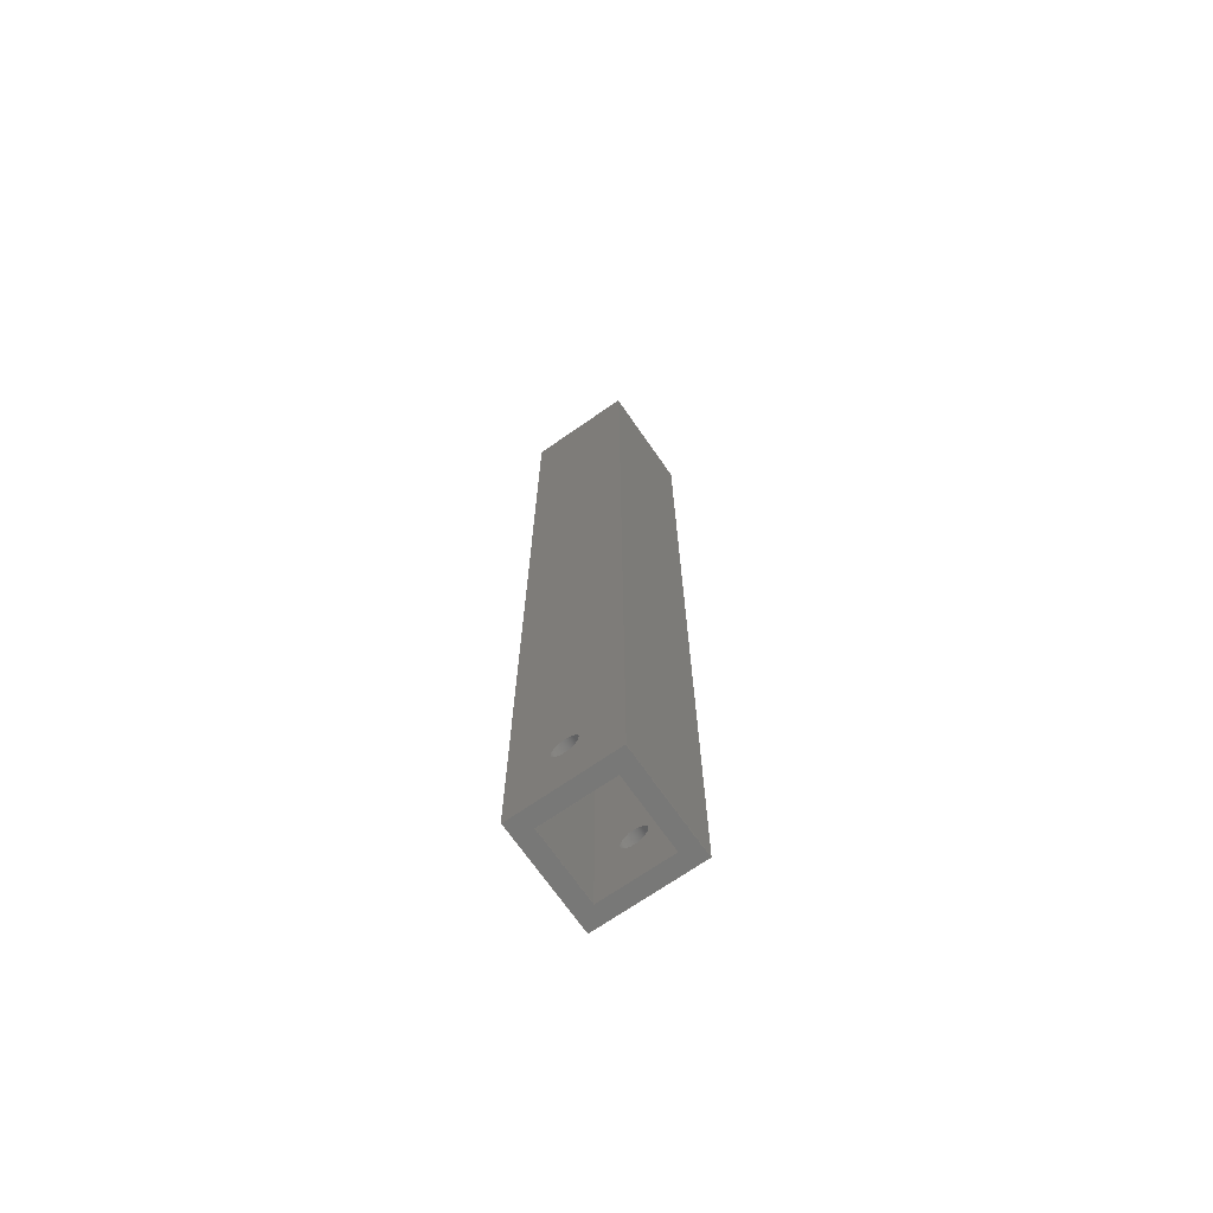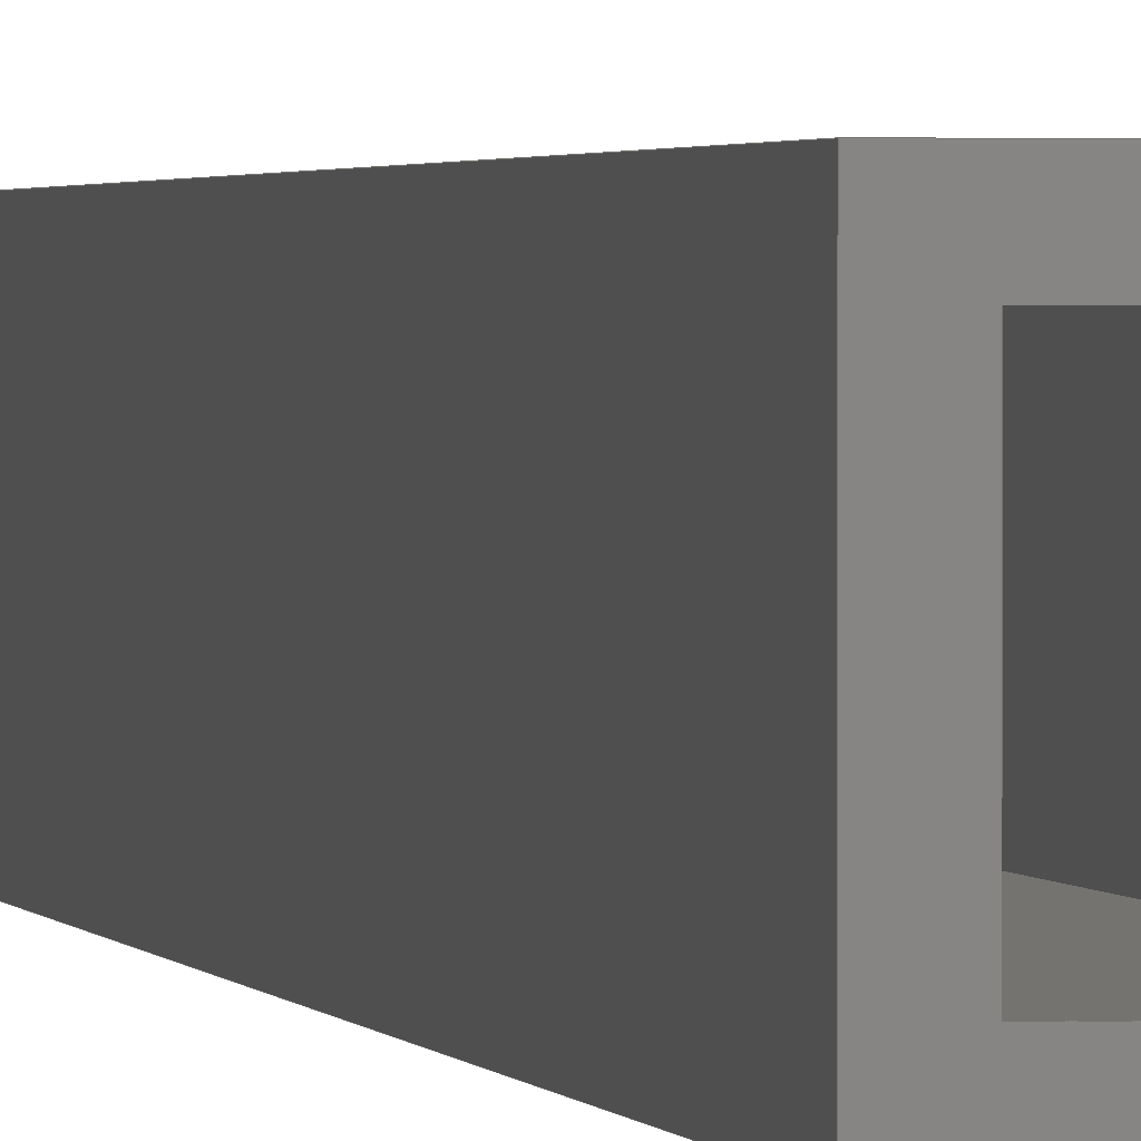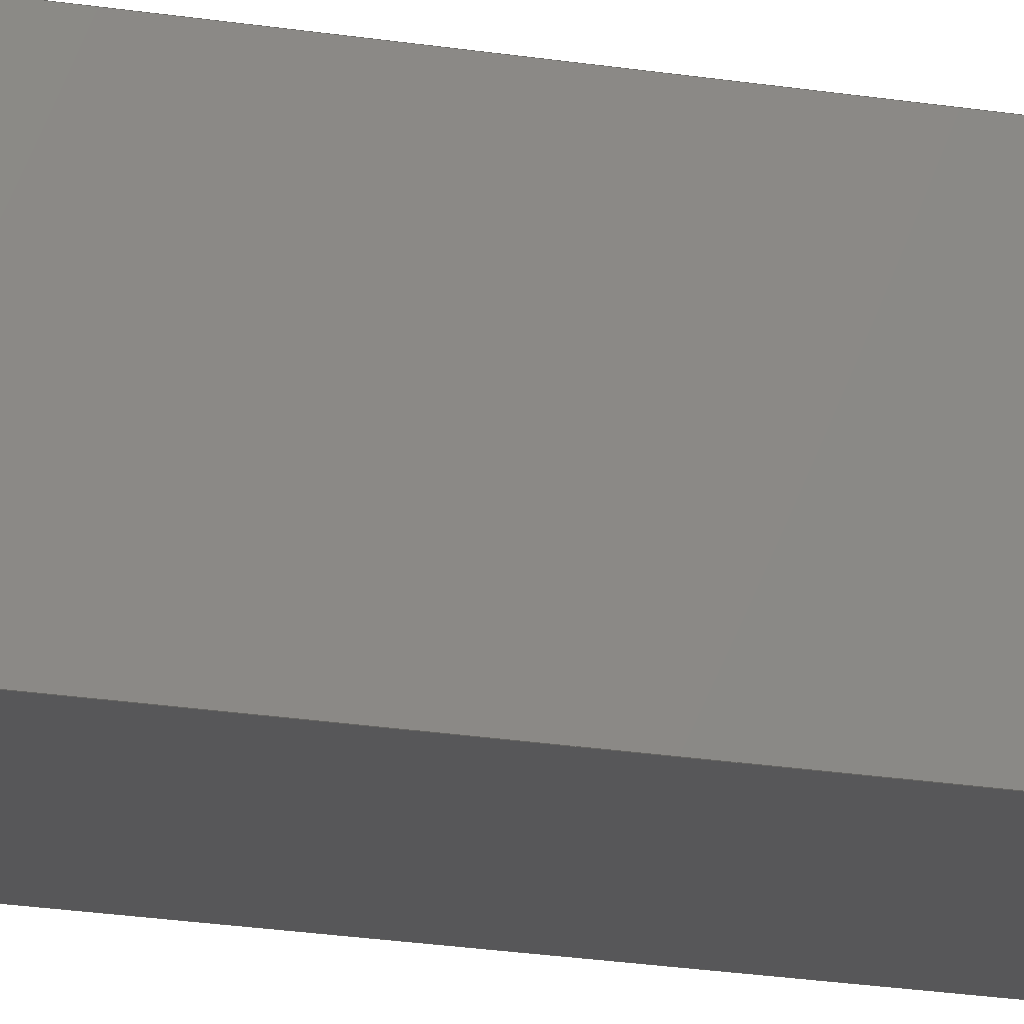
<metadata>
{"format":"step","ext":"step","renderer":"f3d","projection":"perspective","resolution":1024,"background":"white","views":[{"elev":-70.4,"azim":34.8,"up":"+Y"},{"elev":1.1,"azim":170.7,"up":"+Z"},{"elev":-17.9,"azim":-108.9,"up":"+Z"}]}
</metadata>
<code>
ISO-10303-21;
DATA;
#1=MECHANICAL_DESIGN_GEOMETRIC_PRESENTATION_REPRESENTATION('',(#4),#388);
#2=SHAPE_REPRESENTATION_RELATIONSHIP('SRR','None',#395,#3);
#3=ADVANCED_BREP_SHAPE_REPRESENTATION('',(#5),#387);
#4=STYLED_ITEM('',(#404),#5);
#5=MANIFOLD_SOLID_BREP('Body1',#232);
#6=FACE_BOUND('',#38,.T.);
#7=FACE_BOUND('',#41,.T.);
#8=FACE_BOUND('',#44,.T.);
#9=FACE_BOUND('',#47,.T.);
#10=FACE_BOUND('',#49,.T.);
#11=FACE_BOUND('',#51,.T.);
#12=PLANE('',#252);
#13=PLANE('',#253);
#14=PLANE('',#254);
#15=PLANE('',#255);
#16=PLANE('',#256);
#17=PLANE('',#257);
#18=PLANE('',#258);
#19=PLANE('',#259);
#20=PLANE('',#260);
#21=PLANE('',#261);
#22=FACE_OUTER_BOUND('',#34,.T.);
#23=FACE_OUTER_BOUND('',#35,.T.);
#24=FACE_OUTER_BOUND('',#36,.T.);
#25=FACE_OUTER_BOUND('',#37,.T.);
#26=FACE_OUTER_BOUND('',#39,.T.);
#27=FACE_OUTER_BOUND('',#40,.T.);
#28=FACE_OUTER_BOUND('',#42,.T.);
#29=FACE_OUTER_BOUND('',#43,.T.);
#30=FACE_OUTER_BOUND('',#45,.T.);
#31=FACE_OUTER_BOUND('',#46,.T.);
#32=FACE_OUTER_BOUND('',#48,.T.);
#33=FACE_OUTER_BOUND('',#50,.T.);
#34=EDGE_LOOP('',(#158,#159,#160,#161));
#35=EDGE_LOOP('',(#162,#163,#164,#165));
#36=EDGE_LOOP('',(#166,#167,#168,#169));
#37=EDGE_LOOP('',(#170,#171,#172,#173));
#38=EDGE_LOOP('',(#174));
#39=EDGE_LOOP('',(#175,#176,#177,#178));
#40=EDGE_LOOP('',(#179,#180,#181,#182));
#41=EDGE_LOOP('',(#183));
#42=EDGE_LOOP('',(#184,#185,#186,#187));
#43=EDGE_LOOP('',(#188,#189,#190,#191));
#44=EDGE_LOOP('',(#192));
#45=EDGE_LOOP('',(#193,#194,#195,#196));
#46=EDGE_LOOP('',(#197,#198,#199,#200));
#47=EDGE_LOOP('',(#201));
#48=EDGE_LOOP('',(#202,#203,#204,#205));
#49=EDGE_LOOP('',(#206,#207,#208,#209));
#50=EDGE_LOOP('',(#210,#211,#212,#213));
#51=EDGE_LOOP('',(#214,#215,#216,#217));
#52=LINE('',#327,#78);
#53=LINE('',#333,#79);
#54=LINE('',#338,#80);
#55=LINE('',#340,#81);
#56=LINE('',#342,#82);
#57=LINE('',#343,#83);
#58=LINE('',#346,#84);
#59=LINE('',#348,#85);
#60=LINE('',#349,#86);
#61=LINE('',#352,#87);
#62=LINE('',#354,#88);
#63=LINE('',#355,#89);
#64=LINE('',#357,#90);
#65=LINE('',#358,#91);
#66=LINE('',#362,#92);
#67=LINE('',#364,#93);
#68=LINE('',#366,#94);
#69=LINE('',#367,#95);
#70=LINE('',#370,#96);
#71=LINE('',#372,#97);
#72=LINE('',#373,#98);
#73=LINE('',#376,#99);
#74=LINE('',#378,#100);
#75=LINE('',#379,#101);
#76=LINE('',#381,#102);
#77=LINE('',#382,#103);
#78=VECTOR('',#268,5);
#79=VECTOR('',#275,5);
#80=VECTOR('',#280,10);
#81=VECTOR('',#281,10);
#82=VECTOR('',#282,10);
#83=VECTOR('',#283,10);
#84=VECTOR('',#286,10);
#85=VECTOR('',#287,10);
#86=VECTOR('',#288,10);
#87=VECTOR('',#291,10);
#88=VECTOR('',#292,10);
#89=VECTOR('',#293,10);
#90=VECTOR('',#296,10);
#91=VECTOR('',#297,10);
#92=VECTOR('',#300,10);
#93=VECTOR('',#301,10);
#94=VECTOR('',#302,10);
#95=VECTOR('',#303,10);
#96=VECTOR('',#306,10);
#97=VECTOR('',#307,10);
#98=VECTOR('',#308,10);
#99=VECTOR('',#311,10);
#100=VECTOR('',#312,10);
#101=VECTOR('',#313,10);
#102=VECTOR('',#316,10);
#103=VECTOR('',#317,10);
#104=CIRCLE('',#247,5);
#105=CIRCLE('',#248,5);
#106=CIRCLE('',#250,5);
#107=CIRCLE('',#251,5);
#108=VERTEX_POINT('',#324);
#109=VERTEX_POINT('',#326);
#110=VERTEX_POINT('',#330);
#111=VERTEX_POINT('',#332);
#112=VERTEX_POINT('',#336);
#113=VERTEX_POINT('',#337);
#114=VERTEX_POINT('',#339);
#115=VERTEX_POINT('',#341);
#116=VERTEX_POINT('',#345);
#117=VERTEX_POINT('',#347);
#118=VERTEX_POINT('',#351);
#119=VERTEX_POINT('',#353);
#120=VERTEX_POINT('',#360);
#121=VERTEX_POINT('',#361);
#122=VERTEX_POINT('',#363);
#123=VERTEX_POINT('',#365);
#124=VERTEX_POINT('',#369);
#125=VERTEX_POINT('',#371);
#126=VERTEX_POINT('',#375);
#127=VERTEX_POINT('',#377);
#128=EDGE_CURVE('',#108,#108,#104,.T.);
#129=EDGE_CURVE('',#108,#109,#52,.T.);
#130=EDGE_CURVE('',#109,#109,#105,.T.);
#131=EDGE_CURVE('',#110,#110,#106,.T.);
#132=EDGE_CURVE('',#110,#111,#53,.T.);
#133=EDGE_CURVE('',#111,#111,#107,.T.);
#134=EDGE_CURVE('',#112,#113,#54,.T.);
#135=EDGE_CURVE('',#113,#114,#55,.T.);
#136=EDGE_CURVE('',#115,#114,#56,.T.);
#137=EDGE_CURVE('',#112,#115,#57,.T.);
#138=EDGE_CURVE('',#116,#112,#58,.T.);
#139=EDGE_CURVE('',#117,#115,#59,.T.);
#140=EDGE_CURVE('',#116,#117,#60,.T.);
#141=EDGE_CURVE('',#118,#116,#61,.T.);
#142=EDGE_CURVE('',#119,#117,#62,.T.);
#143=EDGE_CURVE('',#118,#119,#63,.T.);
#144=EDGE_CURVE('',#113,#118,#64,.T.);
#145=EDGE_CURVE('',#114,#119,#65,.T.);
#146=EDGE_CURVE('',#120,#121,#66,.T.);
#147=EDGE_CURVE('',#120,#122,#67,.T.);
#148=EDGE_CURVE('',#123,#122,#68,.T.);
#149=EDGE_CURVE('',#121,#123,#69,.T.);
#150=EDGE_CURVE('',#121,#124,#70,.T.);
#151=EDGE_CURVE('',#125,#123,#71,.T.);
#152=EDGE_CURVE('',#124,#125,#72,.T.);
#153=EDGE_CURVE('',#124,#126,#73,.T.);
#154=EDGE_CURVE('',#127,#125,#74,.T.);
#155=EDGE_CURVE('',#126,#127,#75,.T.);
#156=EDGE_CURVE('',#126,#120,#76,.T.);
#157=EDGE_CURVE('',#122,#127,#77,.T.);
#158=ORIENTED_EDGE('',*,*,#128,.F.);
#159=ORIENTED_EDGE('',*,*,#129,.T.);
#160=ORIENTED_EDGE('',*,*,#130,.F.);
#161=ORIENTED_EDGE('',*,*,#129,.F.);
#162=ORIENTED_EDGE('',*,*,#131,.F.);
#163=ORIENTED_EDGE('',*,*,#132,.T.);
#164=ORIENTED_EDGE('',*,*,#133,.F.);
#165=ORIENTED_EDGE('',*,*,#132,.F.);
#166=ORIENTED_EDGE('',*,*,#134,.T.);
#167=ORIENTED_EDGE('',*,*,#135,.T.);
#168=ORIENTED_EDGE('',*,*,#136,.F.);
#169=ORIENTED_EDGE('',*,*,#137,.F.);
#170=ORIENTED_EDGE('',*,*,#138,.T.);
#171=ORIENTED_EDGE('',*,*,#137,.T.);
#172=ORIENTED_EDGE('',*,*,#139,.F.);
#173=ORIENTED_EDGE('',*,*,#140,.F.);
#174=ORIENTED_EDGE('',*,*,#133,.T.);
#175=ORIENTED_EDGE('',*,*,#141,.T.);
#176=ORIENTED_EDGE('',*,*,#140,.T.);
#177=ORIENTED_EDGE('',*,*,#142,.F.);
#178=ORIENTED_EDGE('',*,*,#143,.F.);
#179=ORIENTED_EDGE('',*,*,#144,.T.);
#180=ORIENTED_EDGE('',*,*,#143,.T.);
#181=ORIENTED_EDGE('',*,*,#145,.F.);
#182=ORIENTED_EDGE('',*,*,#135,.F.);
#183=ORIENTED_EDGE('',*,*,#128,.T.);
#184=ORIENTED_EDGE('',*,*,#146,.F.);
#185=ORIENTED_EDGE('',*,*,#147,.T.);
#186=ORIENTED_EDGE('',*,*,#148,.F.);
#187=ORIENTED_EDGE('',*,*,#149,.F.);
#188=ORIENTED_EDGE('',*,*,#150,.F.);
#189=ORIENTED_EDGE('',*,*,#149,.T.);
#190=ORIENTED_EDGE('',*,*,#151,.F.);
#191=ORIENTED_EDGE('',*,*,#152,.F.);
#192=ORIENTED_EDGE('',*,*,#130,.T.);
#193=ORIENTED_EDGE('',*,*,#153,.F.);
#194=ORIENTED_EDGE('',*,*,#152,.T.);
#195=ORIENTED_EDGE('',*,*,#154,.F.);
#196=ORIENTED_EDGE('',*,*,#155,.F.);
#197=ORIENTED_EDGE('',*,*,#156,.F.);
#198=ORIENTED_EDGE('',*,*,#155,.T.);
#199=ORIENTED_EDGE('',*,*,#157,.F.);
#200=ORIENTED_EDGE('',*,*,#147,.F.);
#201=ORIENTED_EDGE('',*,*,#131,.T.);
#202=ORIENTED_EDGE('',*,*,#157,.T.);
#203=ORIENTED_EDGE('',*,*,#154,.T.);
#204=ORIENTED_EDGE('',*,*,#151,.T.);
#205=ORIENTED_EDGE('',*,*,#148,.T.);
#206=ORIENTED_EDGE('',*,*,#145,.T.);
#207=ORIENTED_EDGE('',*,*,#142,.T.);
#208=ORIENTED_EDGE('',*,*,#139,.T.);
#209=ORIENTED_EDGE('',*,*,#136,.T.);
#210=ORIENTED_EDGE('',*,*,#156,.T.);
#211=ORIENTED_EDGE('',*,*,#146,.T.);
#212=ORIENTED_EDGE('',*,*,#150,.T.);
#213=ORIENTED_EDGE('',*,*,#153,.T.);
#214=ORIENTED_EDGE('',*,*,#144,.F.);
#215=ORIENTED_EDGE('',*,*,#134,.F.);
#216=ORIENTED_EDGE('',*,*,#138,.F.);
#217=ORIENTED_EDGE('',*,*,#141,.F.);
#218=CYLINDRICAL_SURFACE('',#246,5);
#219=CYLINDRICAL_SURFACE('',#249,5);
#220=ADVANCED_FACE('',(#22),#218,.F.);
#221=ADVANCED_FACE('',(#23),#219,.F.);
#222=ADVANCED_FACE('',(#24),#12,.T.);
#223=ADVANCED_FACE('',(#25,#6),#13,.T.);
#224=ADVANCED_FACE('',(#26),#14,.T.);
#225=ADVANCED_FACE('',(#27,#7),#15,.T.);
#226=ADVANCED_FACE('',(#28),#16,.T.);
#227=ADVANCED_FACE('',(#29,#8),#17,.T.);
#228=ADVANCED_FACE('',(#30),#18,.T.);
#229=ADVANCED_FACE('',(#31,#9),#19,.T.);
#230=ADVANCED_FACE('',(#32,#10),#20,.T.);
#231=ADVANCED_FACE('',(#33,#11),#21,.F.);
#232=CLOSED_SHELL('',(#220,#221,#222,#223,#224,#225,#226,#227,#228,#229,
#230,#231));
#233=DERIVED_UNIT_ELEMENT(#235,1);
#234=DERIVED_UNIT_ELEMENT(#390,-3);
#235=(
MASS_UNIT()
NAMED_UNIT(*)
SI_UNIT(.KILO.,.GRAM.)
);
#236=DERIVED_UNIT((#233,#234));
#237=MEASURE_REPRESENTATION_ITEM('density measure',
POSITIVE_RATIO_MEASURE(7850),#236);
#238=PROPERTY_DEFINITION_REPRESENTATION(#243,#240);
#239=PROPERTY_DEFINITION_REPRESENTATION(#244,#241);
#240=REPRESENTATION('material name',(#242),#387);
#241=REPRESENTATION('density',(#237),#387);
#242=DESCRIPTIVE_REPRESENTATION_ITEM('Steel','Steel');
#243=PROPERTY_DEFINITION('material property','material name',#397);
#244=PROPERTY_DEFINITION('material property','density of part',#397);
#245=AXIS2_PLACEMENT_3D('',#322,#262,#263);
#246=AXIS2_PLACEMENT_3D('',#323,#264,#265);
#247=AXIS2_PLACEMENT_3D('',#325,#266,#267);
#248=AXIS2_PLACEMENT_3D('',#328,#269,#270);
#249=AXIS2_PLACEMENT_3D('',#329,#271,#272);
#250=AXIS2_PLACEMENT_3D('',#331,#273,#274);
#251=AXIS2_PLACEMENT_3D('',#334,#276,#277);
#252=AXIS2_PLACEMENT_3D('',#335,#278,#279);
#253=AXIS2_PLACEMENT_3D('',#344,#284,#285);
#254=AXIS2_PLACEMENT_3D('',#350,#289,#290);
#255=AXIS2_PLACEMENT_3D('',#356,#294,#295);
#256=AXIS2_PLACEMENT_3D('',#359,#298,#299);
#257=AXIS2_PLACEMENT_3D('',#368,#304,#305);
#258=AXIS2_PLACEMENT_3D('',#374,#309,#310);
#259=AXIS2_PLACEMENT_3D('',#380,#314,#315);
#260=AXIS2_PLACEMENT_3D('',#383,#318,#319);
#261=AXIS2_PLACEMENT_3D('',#384,#320,#321);
#262=DIRECTION('axis',(0,0,1));
#263=DIRECTION('refdir',(1,0,0));
#264=DIRECTION('center_axis',(0,0,-1));
#265=DIRECTION('ref_axis',(1,0,0));
#266=DIRECTION('center_axis',(8.134e-17,0,-1));
#267=DIRECTION('ref_axis',(1,0,0));
#268=DIRECTION('',(0,0,-1));
#269=DIRECTION('center_axis',(0,0,1));
#270=DIRECTION('ref_axis',(1,0,0));
#271=DIRECTION('center_axis',(0,0,-1));
#272=DIRECTION('ref_axis',(1,0,0));
#273=DIRECTION('center_axis',(0,0,-1));
#274=DIRECTION('ref_axis',(1,0,0));
#275=DIRECTION('',(0,0,-1));
#276=DIRECTION('center_axis',(0,0,1));
#277=DIRECTION('ref_axis',(1,0,0));
#278=DIRECTION('center_axis',(1,0,8.134e-17));
#279=DIRECTION('ref_axis',(8.134e-17,0,-1));
#280=DIRECTION('',(8.134e-17,0,-1));
#281=DIRECTION('',(0,1,0));
#282=DIRECTION('',(8.134e-17,0,-1));
#283=DIRECTION('',(0,1,0));
#284=DIRECTION('center_axis',(0,0,-1));
#285=DIRECTION('ref_axis',(-1,0,0));
#286=DIRECTION('',(-1,0,0));
#287=DIRECTION('',(-1,0,0));
#288=DIRECTION('',(0,1,0));
#289=DIRECTION('center_axis',(-1,0,0));
#290=DIRECTION('ref_axis',(0,0,1));
#291=DIRECTION('',(0,0,1));
#292=DIRECTION('',(0,0,1));
#293=DIRECTION('',(0,1,0));
#294=DIRECTION('center_axis',(-8.134e-17,0,1));
#295=DIRECTION('ref_axis',(1,0,8.134e-17));
#296=DIRECTION('',(1,0,8.134e-17));
#297=DIRECTION('',(1,0,8.134e-17));
#298=DIRECTION('center_axis',(-1,0,0));
#299=DIRECTION('ref_axis',(0,0,1));
#300=DIRECTION('',(0,0,-1));
#301=DIRECTION('',(0,1,0));
#302=DIRECTION('',(0,0,1));
#303=DIRECTION('',(0,1,0));
#304=DIRECTION('center_axis',(0,0,-1));
#305=DIRECTION('ref_axis',(-1,0,0));
#306=DIRECTION('',(1,0,0));
#307=DIRECTION('',(-1,0,0));
#308=DIRECTION('',(0,1,0));
#309=DIRECTION('center_axis',(1,0,0));
#310=DIRECTION('ref_axis',(0,0,-1));
#311=DIRECTION('',(0,0,1));
#312=DIRECTION('',(0,0,-1));
#313=DIRECTION('',(0,1,0));
#314=DIRECTION('center_axis',(0,0,1));
#315=DIRECTION('ref_axis',(1,0,0));
#316=DIRECTION('',(-1,0,0));
#317=DIRECTION('',(1,0,0));
#318=DIRECTION('center_axis',(0,1,0));
#319=DIRECTION('ref_axis',(0,0,1));
#320=DIRECTION('center_axis',(0,1,0));
#321=DIRECTION('ref_axis',(1,0,0));
#322=CARTESIAN_POINT('',(0,0,0));
#323=CARTESIAN_POINT('Origin',(9.766,25,32.33));
#324=CARTESIAN_POINT('',(4.766,25,-1.32));
#325=CARTESIAN_POINT('Origin',(9.766,25,-1.32));
#326=CARTESIAN_POINT('',(4.766,25,-7.67));
#327=CARTESIAN_POINT('',(4.766,25,32.33));
#328=CARTESIAN_POINT('Origin',(9.766,25,-7.67));
#329=CARTESIAN_POINT('Origin',(9.766,25,32.33));
#330=CARTESIAN_POINT('',(4.766,25,32.33));
#331=CARTESIAN_POINT('Origin',(9.766,25,32.33));
#332=CARTESIAN_POINT('',(4.766,25,25.98));
#333=CARTESIAN_POINT('',(4.766,25,32.33));
#334=CARTESIAN_POINT('Origin',(9.766,25,25.98));
#335=CARTESIAN_POINT('Origin',(-3.745,0,25.98));
#336=CARTESIAN_POINT('',(-3.745,0,25.98));
#337=CARTESIAN_POINT('',(-3.745,0,-1.32));
#338=CARTESIAN_POINT('',(-3.745,0,25.98));
#339=CARTESIAN_POINT('',(-3.745,370,-1.32));
#340=CARTESIAN_POINT('',(-3.745,0,-1.32));
#341=CARTESIAN_POINT('',(-3.745,370,25.98));
#342=CARTESIAN_POINT('',(-3.745,370,25.98));
#343=CARTESIAN_POINT('',(-3.745,0,25.98));
#344=CARTESIAN_POINT('Origin',(23.55,0,25.98));
#345=CARTESIAN_POINT('',(23.55,0,25.98));
#346=CARTESIAN_POINT('',(23.55,0,25.98));
#347=CARTESIAN_POINT('',(23.55,370,25.98));
#348=CARTESIAN_POINT('',(23.55,370,25.98));
#349=CARTESIAN_POINT('',(23.55,0,25.98));
#350=CARTESIAN_POINT('Origin',(23.55,0,-1.32));
#351=CARTESIAN_POINT('',(23.55,0,-1.32));
#352=CARTESIAN_POINT('',(23.55,0,-1.32));
#353=CARTESIAN_POINT('',(23.55,370,-1.32));
#354=CARTESIAN_POINT('',(23.55,370,-1.32));
#355=CARTESIAN_POINT('',(23.55,0,-1.32));
#356=CARTESIAN_POINT('Origin',(-3.745,0,-1.32));
#357=CARTESIAN_POINT('',(-3.745,0,-1.32));
#358=CARTESIAN_POINT('',(-3.745,370,-1.32));
#359=CARTESIAN_POINT('Origin',(-10.1,0,-7.67));
#360=CARTESIAN_POINT('',(-10.1,0,32.33));
#361=CARTESIAN_POINT('',(-10.1,0,-7.67));
#362=CARTESIAN_POINT('',(-10.1,0,32.33));
#363=CARTESIAN_POINT('',(-10.1,370,32.33));
#364=CARTESIAN_POINT('',(-10.1,0,32.33));
#365=CARTESIAN_POINT('',(-10.1,370,-7.67));
#366=CARTESIAN_POINT('',(-10.1,370,32.33));
#367=CARTESIAN_POINT('',(-10.1,0,-7.67));
#368=CARTESIAN_POINT('Origin',(29.9,0,-7.67));
#369=CARTESIAN_POINT('',(29.9,0,-7.67));
#370=CARTESIAN_POINT('',(-10.1,0,-7.67));
#371=CARTESIAN_POINT('',(29.9,370,-7.67));
#372=CARTESIAN_POINT('',(-10.1,370,-7.67));
#373=CARTESIAN_POINT('',(29.9,0,-7.67));
#374=CARTESIAN_POINT('Origin',(29.9,0,32.33));
#375=CARTESIAN_POINT('',(29.9,0,32.33));
#376=CARTESIAN_POINT('',(29.9,0,-7.67));
#377=CARTESIAN_POINT('',(29.9,370,32.33));
#378=CARTESIAN_POINT('',(29.9,370,-7.67));
#379=CARTESIAN_POINT('',(29.9,0,32.33));
#380=CARTESIAN_POINT('Origin',(-10.1,0,32.33));
#381=CARTESIAN_POINT('',(29.9,0,32.33));
#382=CARTESIAN_POINT('',(29.9,370,32.33));
#383=CARTESIAN_POINT('Origin',(9.905,370,12.33));
#384=CARTESIAN_POINT('Origin',(9.905,0,12.33));
#385=UNCERTAINTY_MEASURE_WITH_UNIT(LENGTH_MEASURE(0.01),#389,
'DISTANCE_ACCURACY_VALUE',
'Maximum model space distance between geometric entities at asserted c
onnectivities');
#386=UNCERTAINTY_MEASURE_WITH_UNIT(LENGTH_MEASURE(0.01),#389,
'DISTANCE_ACCURACY_VALUE',
'Maximum model space distance between geometric entities at asserted c
onnectivities');
#387=(
GEOMETRIC_REPRESENTATION_CONTEXT(3)
GLOBAL_UNCERTAINTY_ASSIGNED_CONTEXT((#385))
GLOBAL_UNIT_ASSIGNED_CONTEXT((#389,#391,#392))
REPRESENTATION_CONTEXT('','3D')
);
#388=(
GEOMETRIC_REPRESENTATION_CONTEXT(3)
GLOBAL_UNCERTAINTY_ASSIGNED_CONTEXT((#386))
GLOBAL_UNIT_ASSIGNED_CONTEXT((#389,#391,#392))
REPRESENTATION_CONTEXT('','3D')
);
#389=(
LENGTH_UNIT()
NAMED_UNIT(*)
SI_UNIT(.MILLI.,.METRE.)
);
#390=(
LENGTH_UNIT()
NAMED_UNIT(*)
SI_UNIT($,.METRE.)
);
#391=(
NAMED_UNIT(*)
PLANE_ANGLE_UNIT()
SI_UNIT($,.RADIAN.)
);
#392=(
NAMED_UNIT(*)
SI_UNIT($,.STERADIAN.)
SOLID_ANGLE_UNIT()
);
#393=SHAPE_DEFINITION_REPRESENTATION(#394,#395);
#394=PRODUCT_DEFINITION_SHAPE('',$,#397);
#395=SHAPE_REPRESENTATION('',(#245),#387);
#396=PRODUCT_DEFINITION_CONTEXT('part definition',#401,'design');
#397=PRODUCT_DEFINITION('Pressure Bars','Pressure Bars v1',#398,#396);
#398=PRODUCT_DEFINITION_FORMATION('',$,#403);
#399=PRODUCT_RELATED_PRODUCT_CATEGORY('Pressure Bars v1',
'Pressure Bars v1',(#403));
#400=APPLICATION_PROTOCOL_DEFINITION('international standard',
'automotive_design',2009,#401);
#401=APPLICATION_CONTEXT(
'Core Data for Automotive Mechanical Design Process');
#402=PRODUCT_CONTEXT('part definition',#401,'mechanical');
#403=PRODUCT('Pressure Bars','Pressure Bars v1',$,(#402));
#404=PRESENTATION_STYLE_ASSIGNMENT((#405));
#405=SURFACE_STYLE_USAGE(.BOTH.,#406);
#406=SURFACE_SIDE_STYLE('',(#407));
#407=SURFACE_STYLE_FILL_AREA(#408);
#408=FILL_AREA_STYLE('Steel - Satin',(#409));
#409=FILL_AREA_STYLE_COLOUR('Steel - Satin',#410);
#410=COLOUR_RGB('Steel - Satin',0.6275,0.6275,0.6275);
ENDSEC;
END-ISO-10303-21;

</code>
